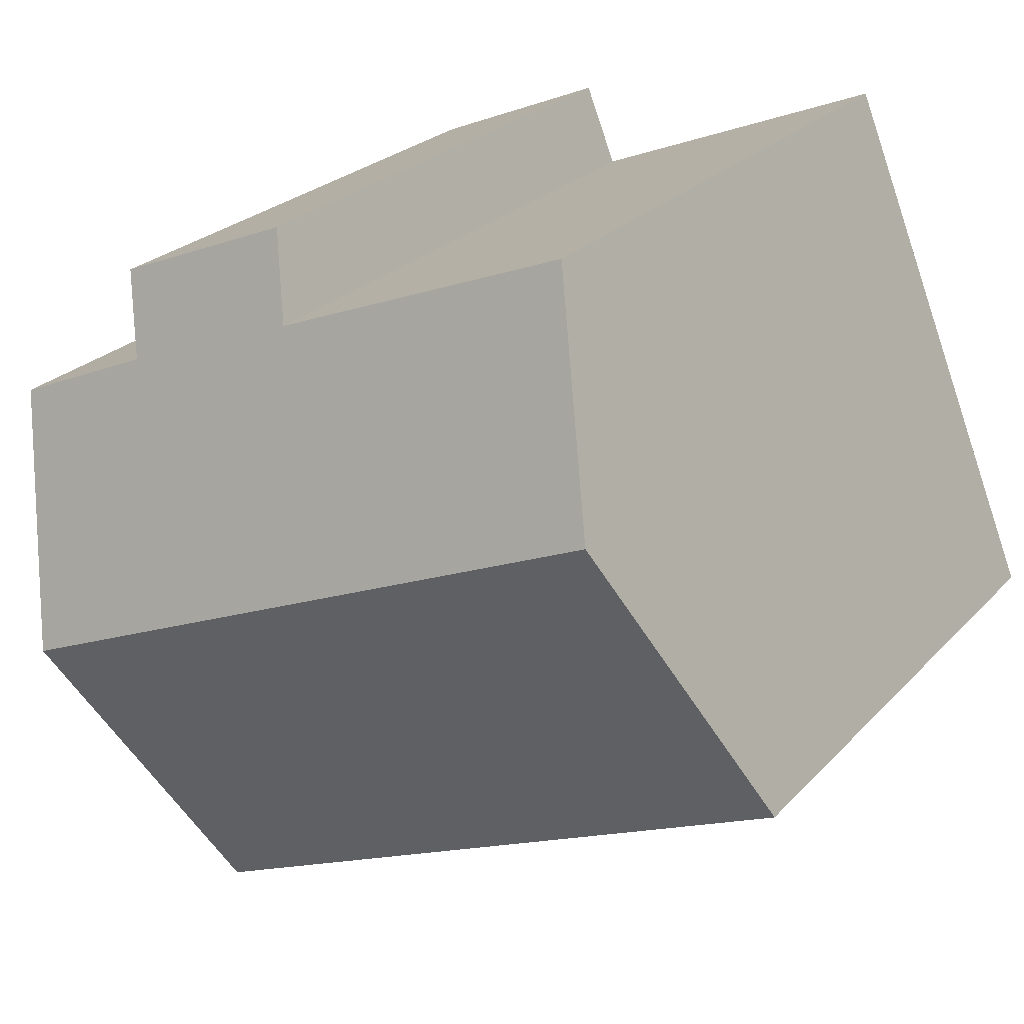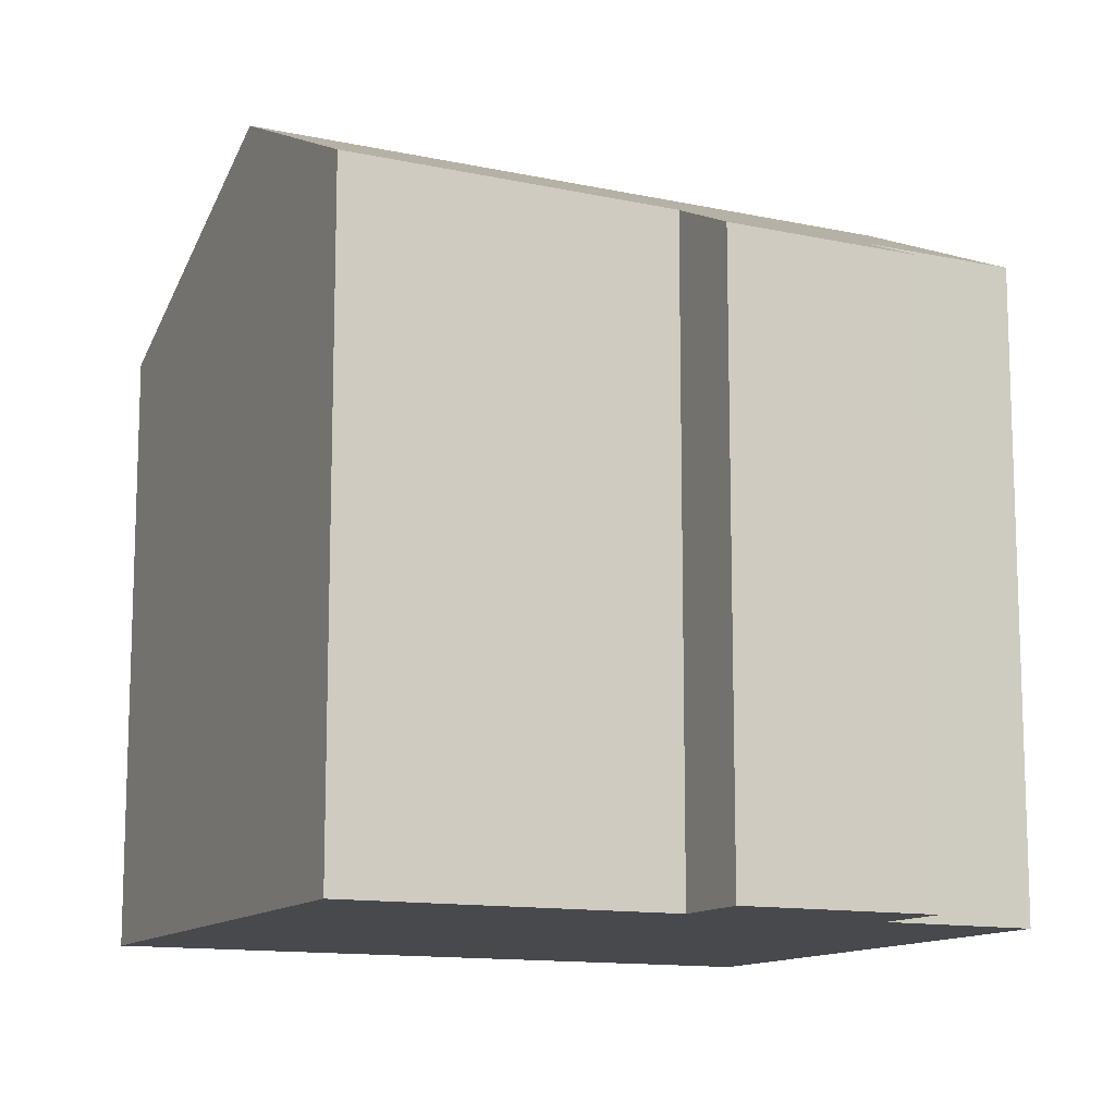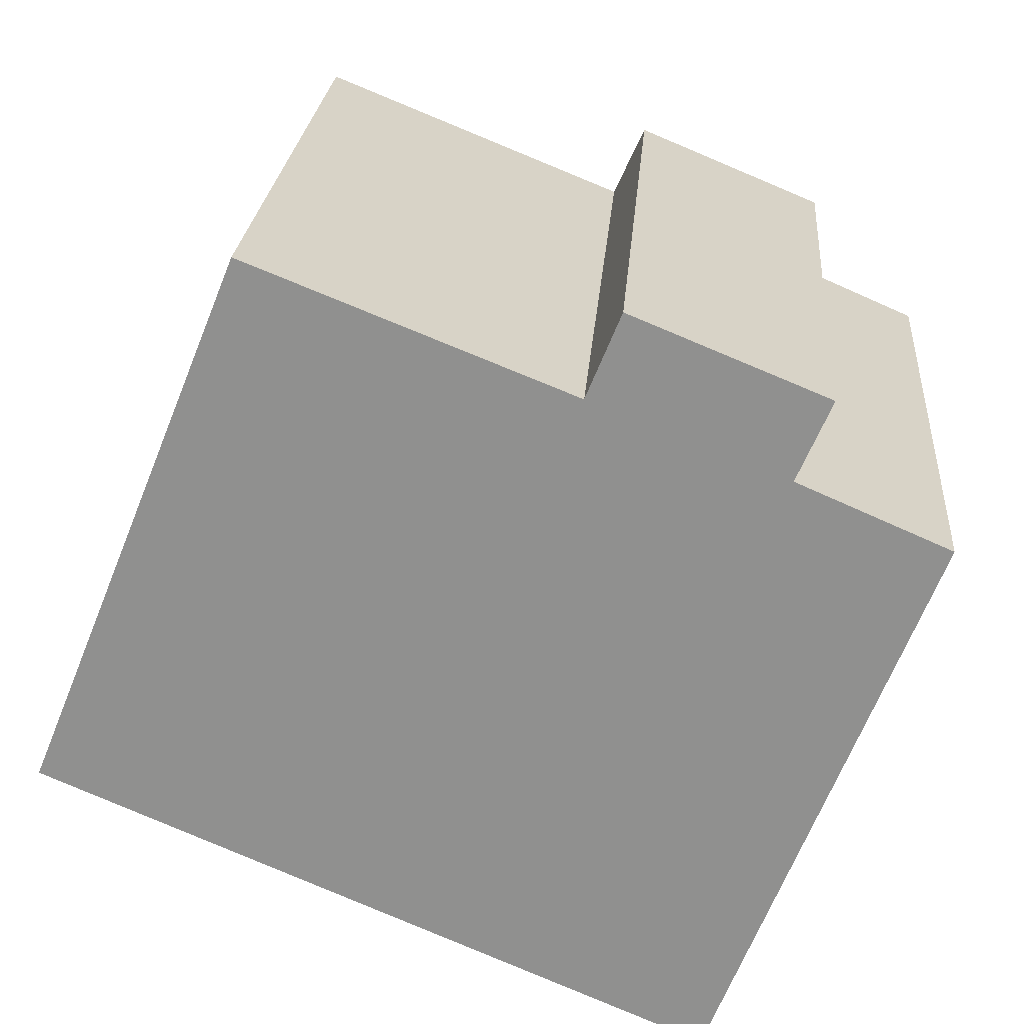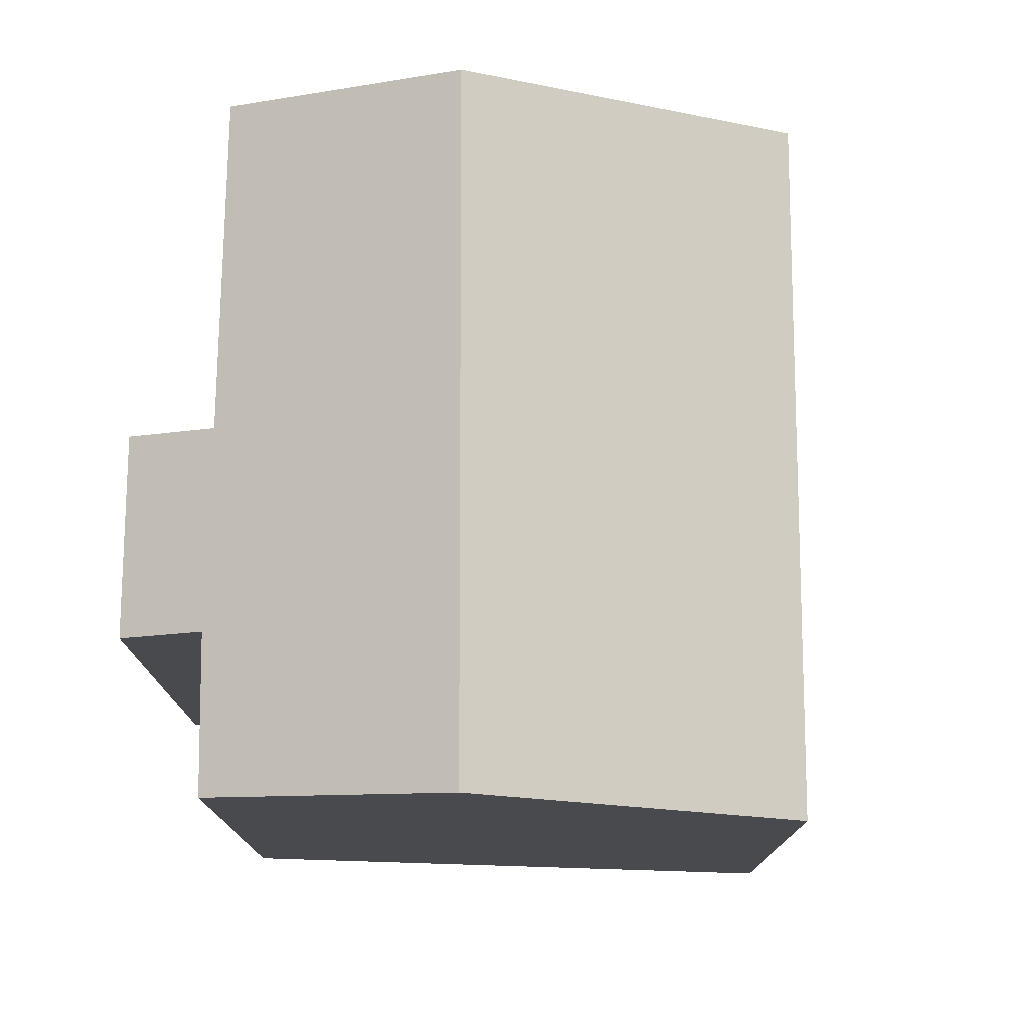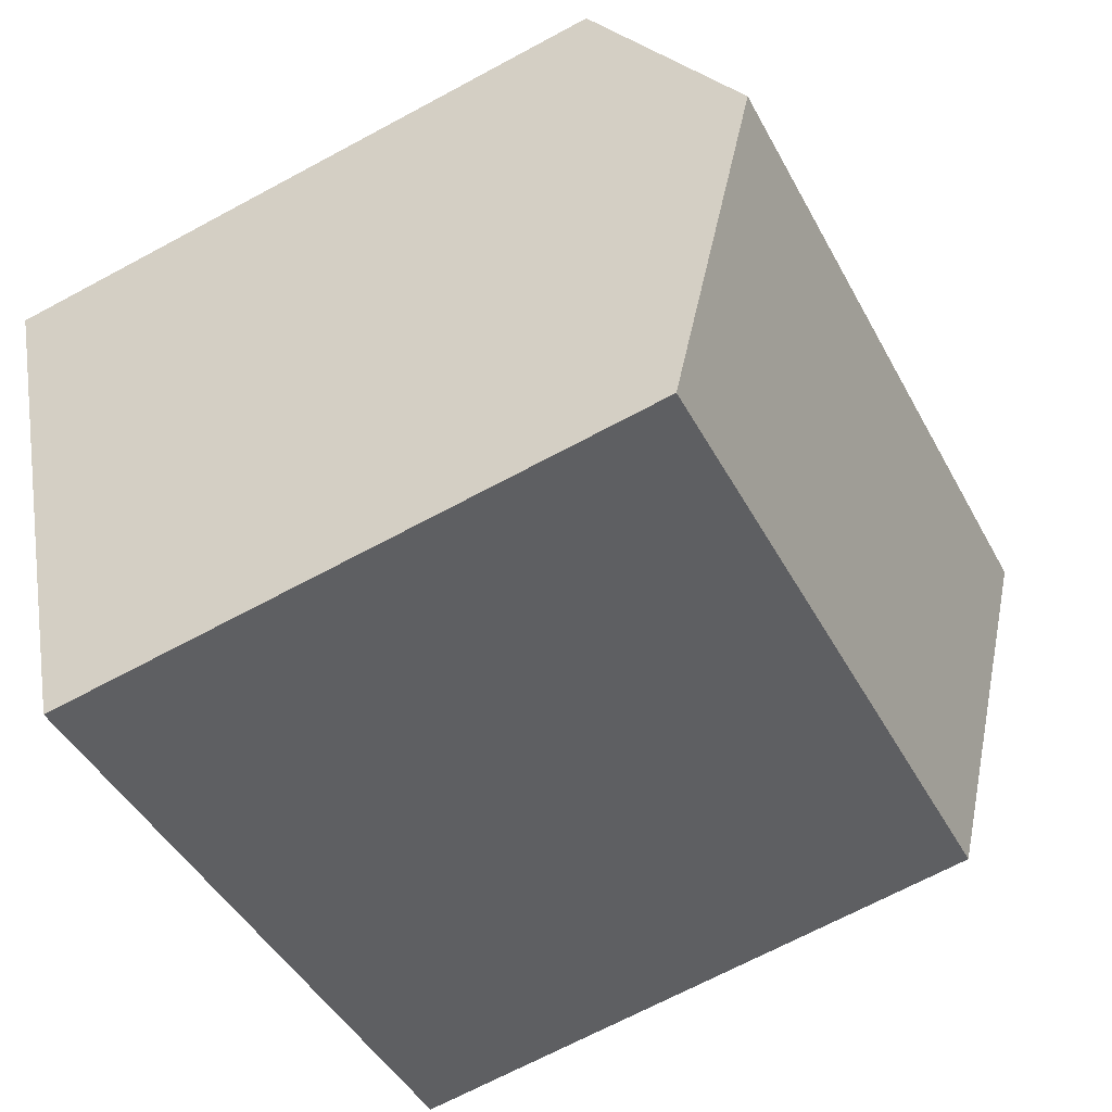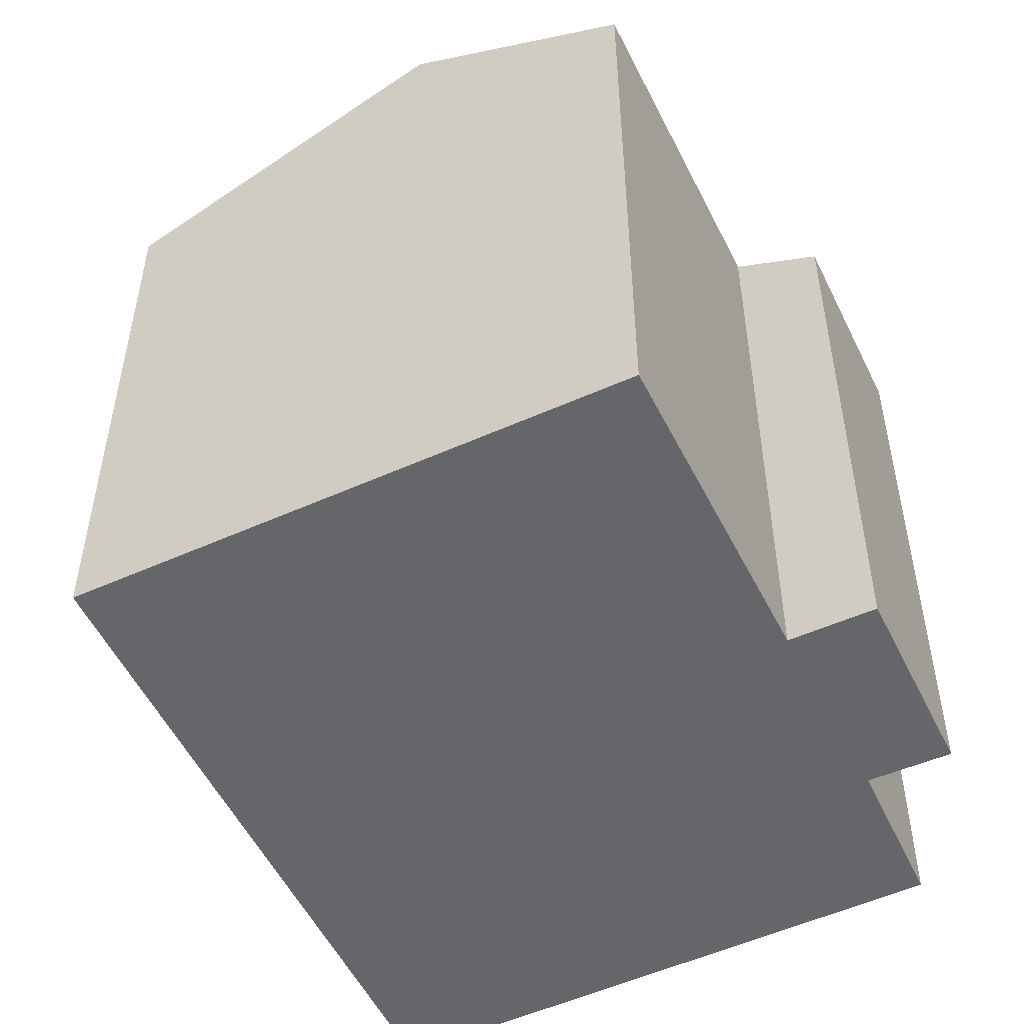
<metadata>
{"format":"obj","ext":"obj","renderer":"f3d","projection":"perspective","resolution":1024,"background":"white","views":[{"elev":24.5,"azim":-148.5,"up":"+Z"},{"elev":-12.4,"azim":-3.7,"up":"+Y"},{"elev":23.8,"azim":4.5,"up":"+Z"},{"elev":77.0,"azim":113.1,"up":"+Y"},{"elev":-68.6,"azim":118.3,"up":"+Z"},{"elev":-51.9,"azim":-42.1,"up":"+Y"}]}
</metadata>
<code>
v  18.14 14.67 9.94
v  12.74 15.68 9.813
v  13.55 14.71 11.82
v  3.023 18.33 7.51
v  5.167 15.77 12.84
v  18.7 18.33 0.793
v  17.34 15.6 8.033
v  20.92 15.61 6.477
v  0 14.72 9.011e-16
v  16 15.02 -6.121
v  15.76 14.72 -6.752
v  0.111 14.85 0.275
v  5.167 -7.86e-16 12.84
v  0 0 0
v  0.111 -1.684e-17 0.275
v  3.023 -4.599e-16 7.51
v  12.74 -6.009e-16 9.813
v  13.55 -7.239e-16 11.82
v  18.14 -6.086e-16 9.94
v  17.34 -4.919e-16 8.033
v  20.92 -3.966e-16 6.477
v  16 3.748e-16 -6.121
v  15.76 4.134e-16 -6.752
v  18.7 -4.856e-17 0.793
g defaultobject
f 1 2 3
f 2 4 5
f 4 2 6
f 6 2 7
f 7 2 1
f 6 7 8
f 9 10 11
f 10 9 6
f 6 9 12
f 6 12 4
f 12 5 4
f 5 12 13
f 13 12 9
f 13 9 14
f 13 14 15
f 13 15 16
f 17 3 2
f 3 17 18
f 13 2 5
f 2 13 17
f 18 1 3
f 1 18 19
f 1 20 7
f 20 1 19
f 7 21 8
f 21 7 20
f 21 6 8
f 6 21 10
f 10 21 11
f 11 21 22
f 11 22 23
f 22 21 24
f 23 9 11
f 9 23 14
f 18 20 19
f 20 24 21
f 24 20 18
f 24 18 17
f 24 17 13
f 24 13 22
f 22 13 16
f 22 16 23
f 23 16 15
f 23 15 14

</code>
